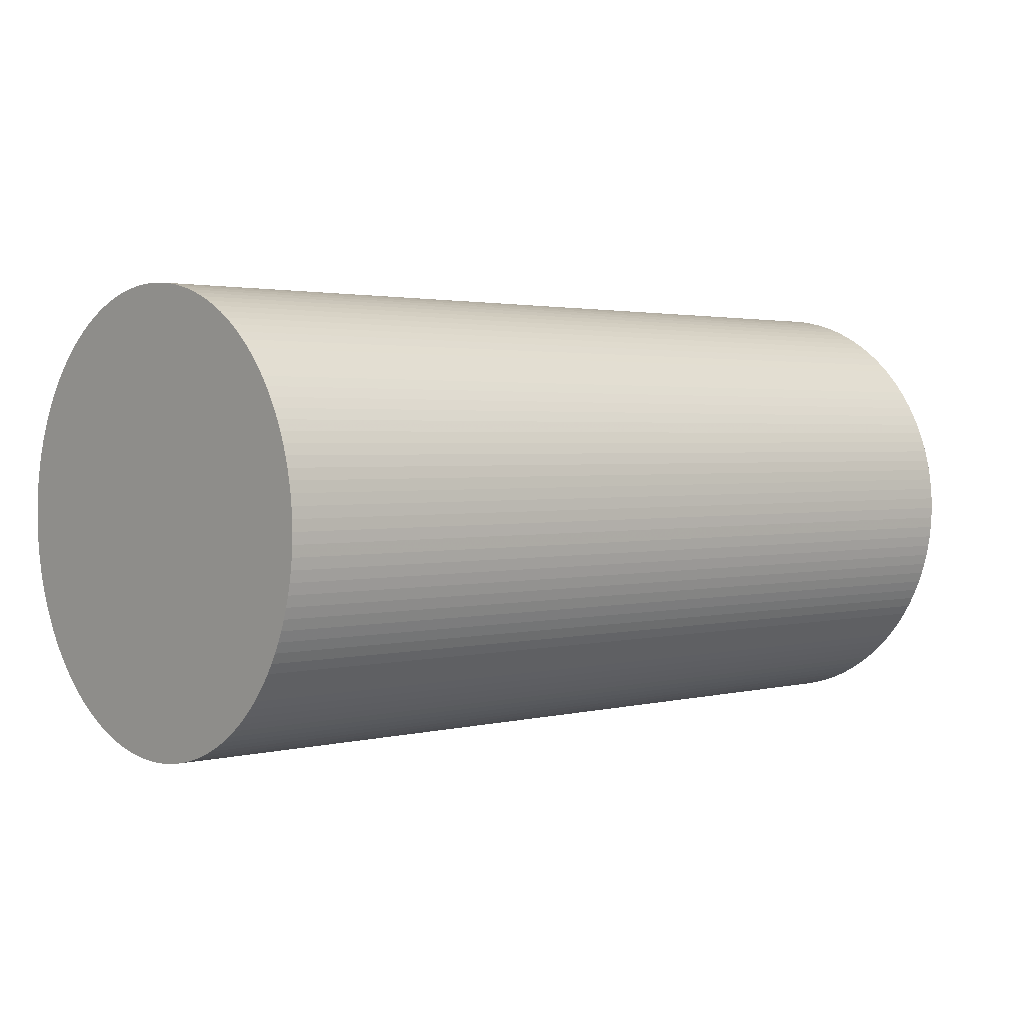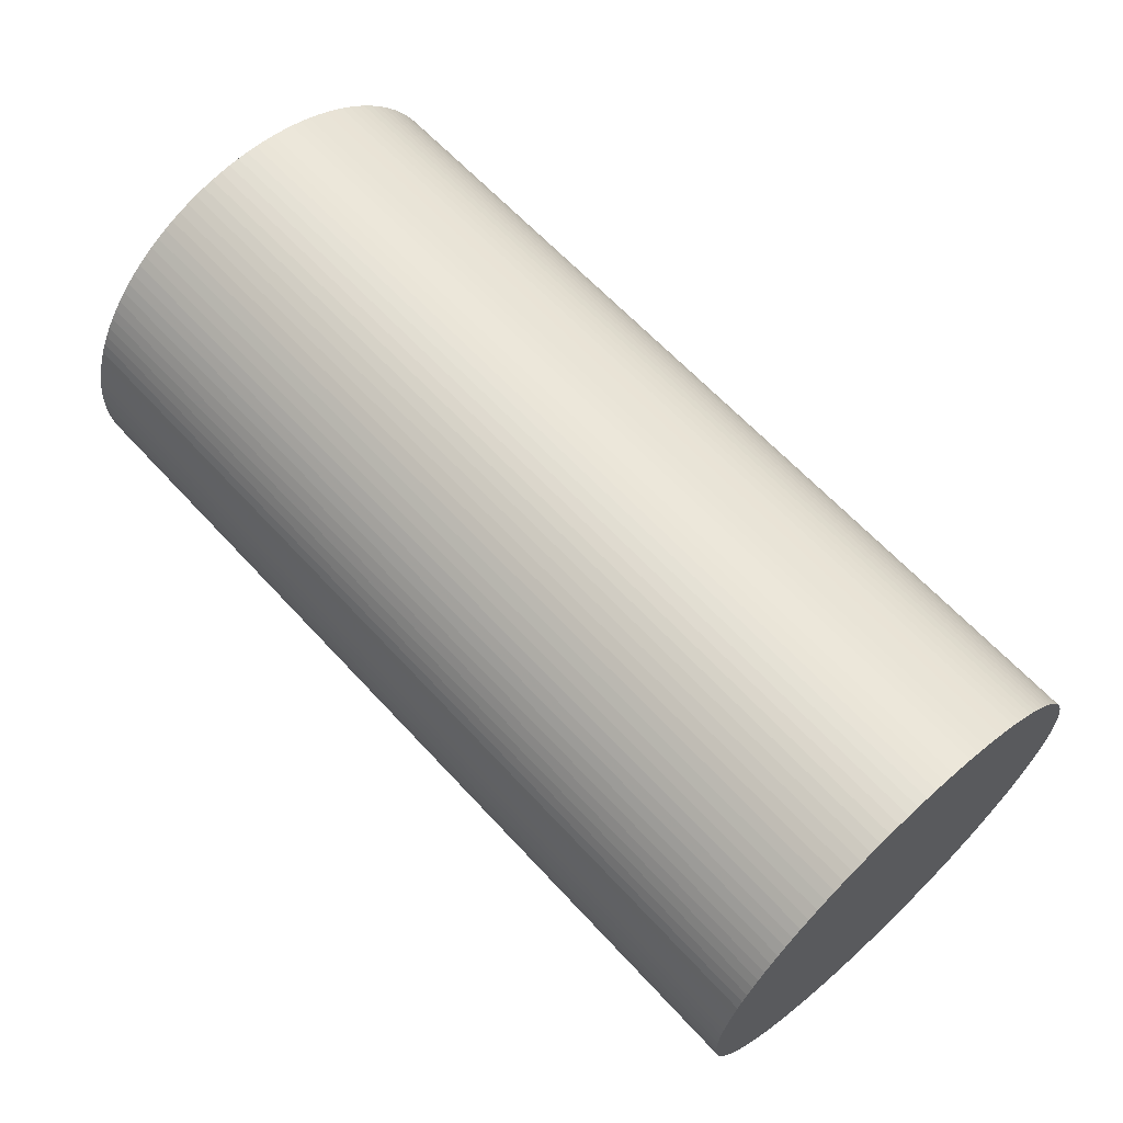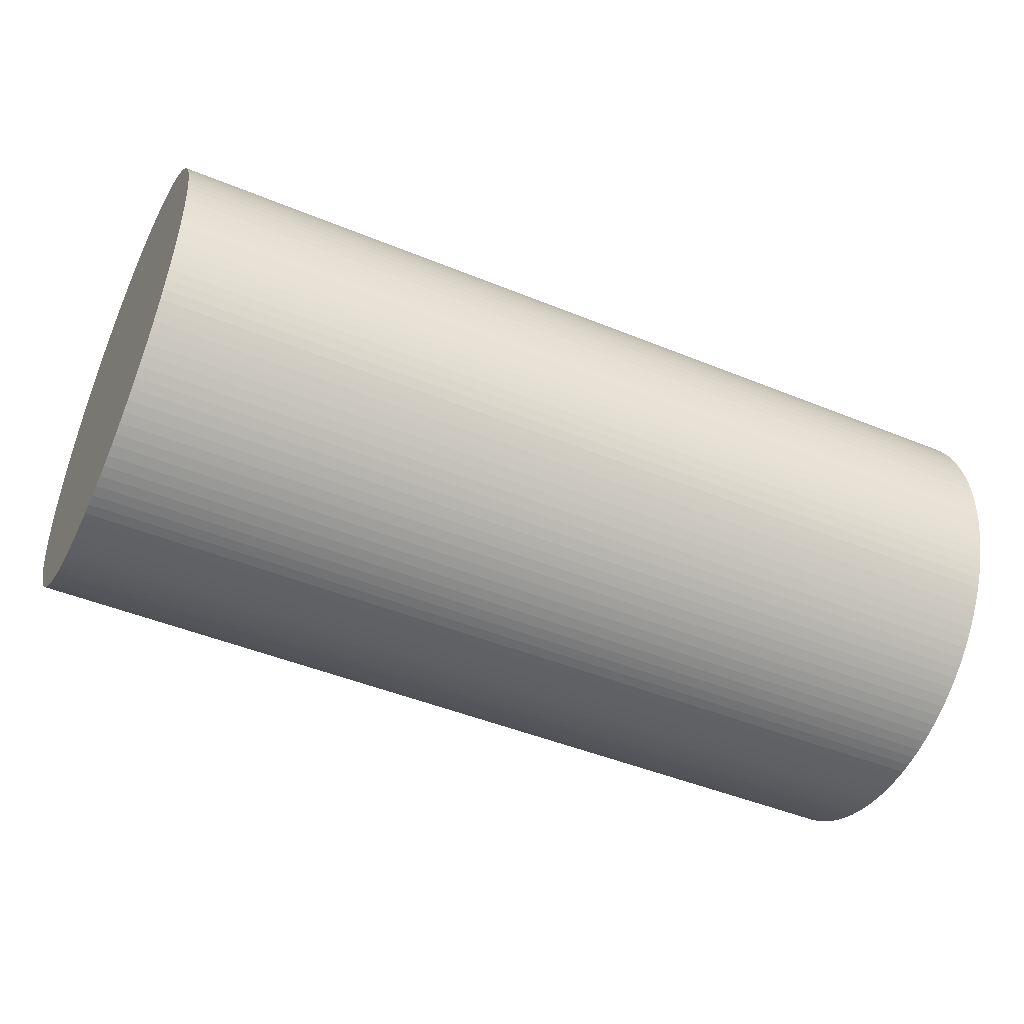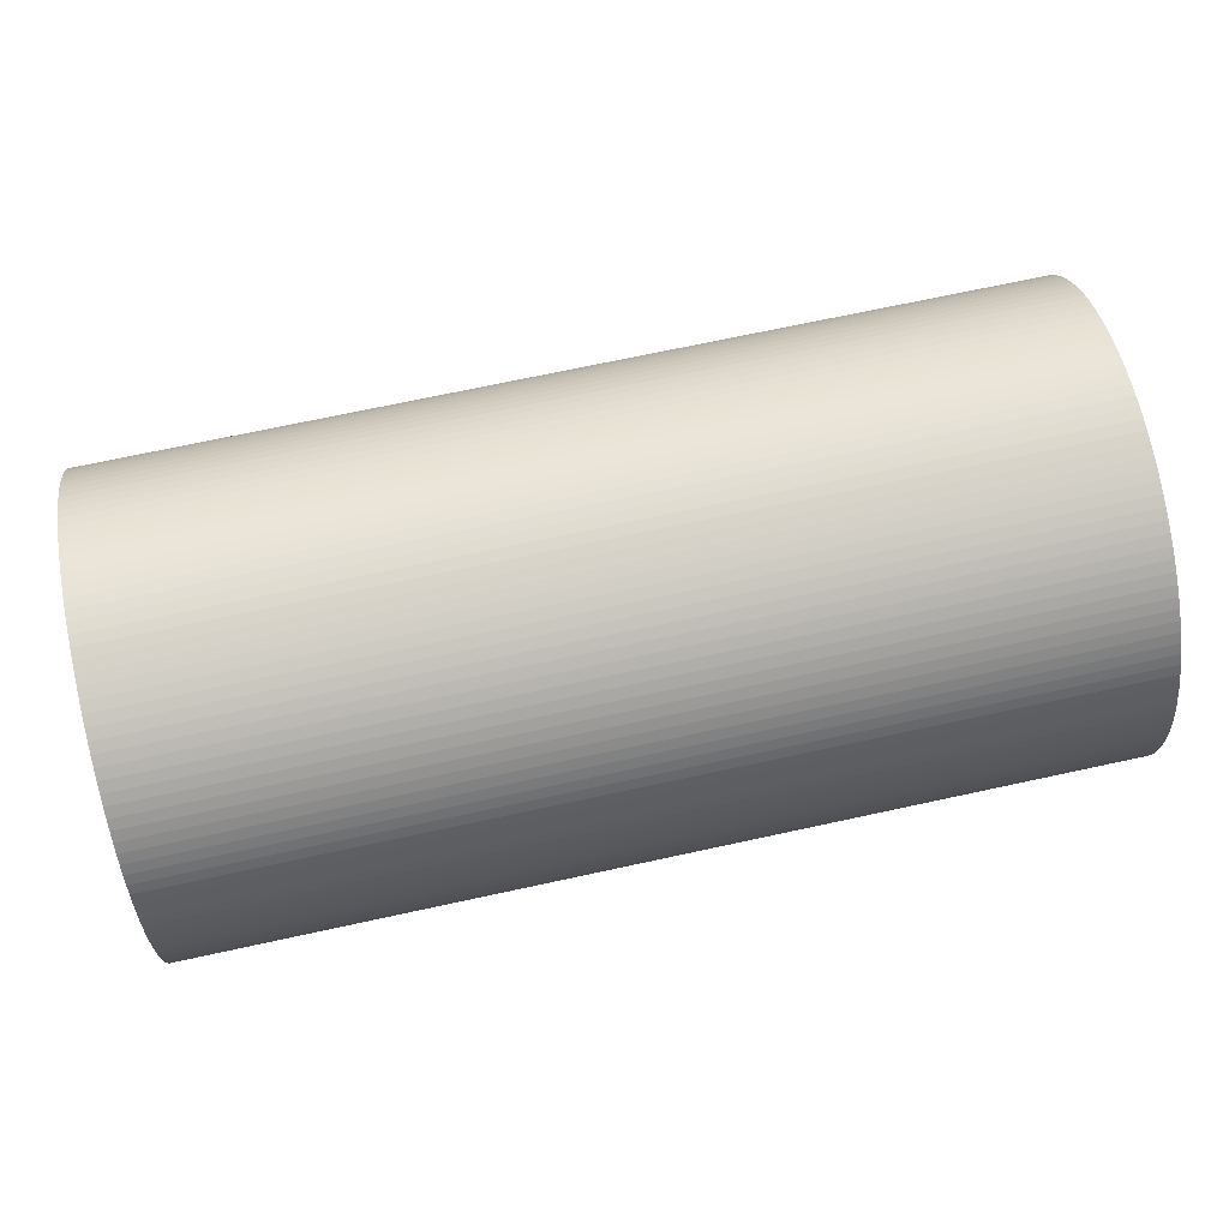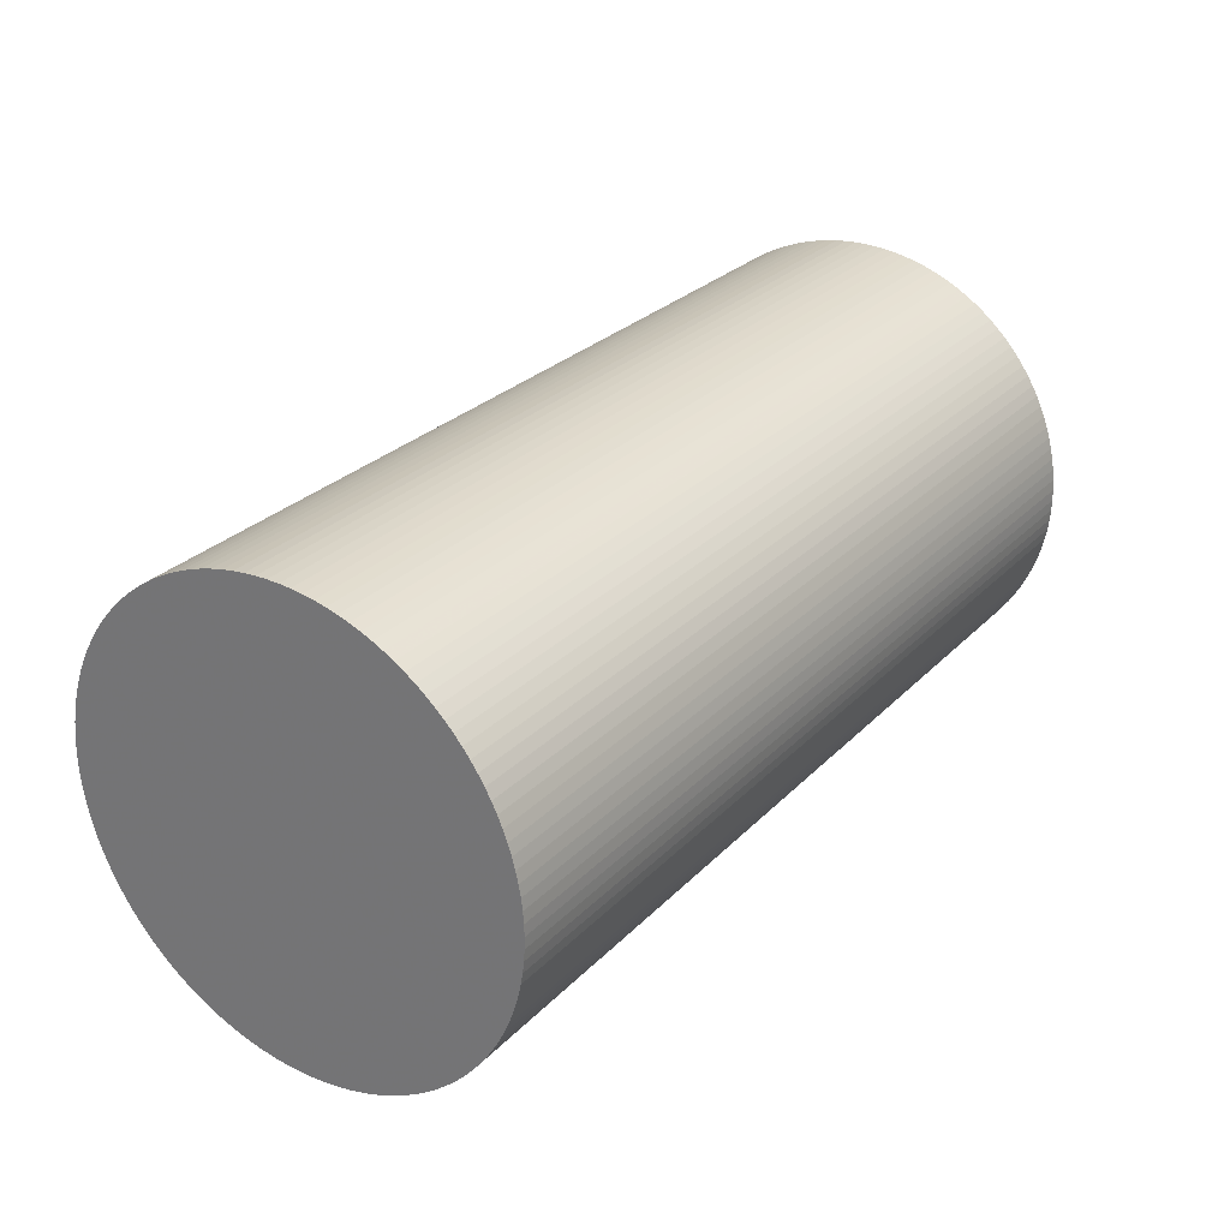
<metadata>
{"format":"obj","ext":"obj","renderer":"f3d","projection":"perspective","resolution":1024,"background":"white","views":[{"elev":2.1,"azim":138.4,"up":"+Y"},{"elev":63.7,"azim":-132.6,"up":"+Z"},{"elev":-46.6,"azim":155.0,"up":"+Y"},{"elev":71.0,"azim":-12.2,"up":"+Z"},{"elev":27.7,"azim":124.0,"up":"+Y"}]}
</metadata>
<code>
v -10 -0 0
v -10 -0 0
v -10 -5 0
v -10 -5 0
v -10 -4.994 0.2453
v -10 -4.994 -0.2453
v -10 -4.976 0.4901
v -10 -4.976 -0.4901
v -10 -4.946 0.7337
v -10 -4.946 -0.7337
v -10 -4.904 0.9755
v -10 -4.904 -0.9755
v -10 -4.85 1.215
v -10 -4.85 -1.215
v -10 -4.785 1.451
v -10 -4.785 -1.451
v -10 -4.708 1.684
v -10 -4.708 -1.684
v -10 -4.619 1.913
v -10 -4.619 -1.913
v -10 -4.52 2.138
v -10 -4.52 -2.138
v -10 -4.41 2.357
v -10 -4.41 -2.357
v -10 -4.289 2.571
v -10 -4.289 -2.571
v -10 -4.157 2.778
v -10 -4.157 -2.778
v -10 -4.016 2.978
v -10 -4.016 -2.978
v -10 -3.865 3.172
v -10 -3.865 -3.172
v -10 -3.705 3.358
v -10 -3.705 -3.358
v -10 -3.535 3.535
v -10 -3.535 -3.535
v -10 -3.358 3.705
v -10 -3.358 -3.705
v -10 -3.172 3.865
v -10 -3.172 -3.865
v -10 -2.978 4.016
v -10 -2.978 -4.016
v -10 -2.778 4.157
v -10 -2.778 -4.157
v -10 -2.571 4.289
v -10 -2.571 -4.289
v -10 -2.357 4.41
v -10 -2.357 -4.41
v -10 -2.138 4.52
v -10 -2.138 -4.52
v -10 -1.913 4.619
v -10 -1.913 -4.619
v -10 -1.684 4.708
v -10 -1.684 -4.708
v -10 -1.451 4.785
v -10 -1.451 -4.785
v -10 -1.215 4.85
v -10 -1.215 -4.85
v -10 -0.9755 4.904
v -10 -0.9755 -4.904
v -10 -0.7337 4.946
v -10 -0.7337 -4.946
v -10 -0.4901 4.976
v -10 -0.4901 -4.976
v -10 -0.2453 4.994
v -10 -0.2453 -4.994
v -10 0 5
v -10 0 -5
v -10 0.2453 4.994
v -10 0.2453 -4.994
v -10 0.4901 4.976
v -10 0.4901 -4.976
v -10 0.7337 4.946
v -10 0.7337 -4.946
v -10 0.9755 4.904
v -10 0.9755 -4.904
v -10 1.215 4.85
v -10 1.215 -4.85
v -10 1.451 4.785
v -10 1.451 -4.785
v -10 1.684 4.708
v -10 1.684 -4.708
v -10 1.913 4.619
v -10 1.913 -4.619
v -10 2.138 4.52
v -10 2.138 -4.52
v -10 2.357 4.41
v -10 2.357 -4.41
v -10 2.571 4.289
v -10 2.571 -4.289
v -10 2.778 4.157
v -10 2.778 -4.157
v -10 2.978 4.016
v -10 2.978 -4.016
v -10 3.172 3.865
v -10 3.172 -3.865
v -10 3.358 3.705
v -10 3.358 -3.705
v -10 3.535 3.535
v -10 3.535 -3.535
v -10 3.705 3.358
v -10 3.705 -3.358
v -10 3.865 3.172
v -10 3.865 -3.172
v -10 4.016 2.978
v -10 4.016 -2.978
v -10 4.157 2.778
v -10 4.157 -2.778
v -10 4.289 2.571
v -10 4.289 -2.571
v -10 4.41 2.357
v -10 4.41 -2.357
v -10 4.52 2.138
v -10 4.52 -2.138
v -10 4.619 1.913
v -10 4.619 -1.913
v -10 4.708 1.684
v -10 4.708 -1.684
v -10 4.785 1.451
v -10 4.785 -1.451
v -10 4.85 1.215
v -10 4.85 -1.215
v -10 4.904 0.9755
v -10 4.904 -0.9755
v -10 4.946 0.7337
v -10 4.946 -0.7337
v -10 4.976 0.4901
v -10 4.976 -0.4901
v -10 4.994 0.2453
v -10 4.994 -0.2453
v -10 5 0
v -10 5 0
v 10 -5 0
v 10 -5 0
v 10 -4.994 0.2453
v 10 -4.994 -0.2453
v 10 -4.976 0.4901
v 10 -4.976 -0.4901
v 10 -4.946 0.7337
v 10 -4.946 -0.7337
v 10 -4.904 0.9755
v 10 -4.904 -0.9755
v 10 -4.85 1.215
v 10 -4.85 -1.215
v 10 -4.785 1.451
v 10 -4.785 -1.451
v 10 -4.708 1.684
v 10 -4.708 -1.684
v 10 -4.619 1.913
v 10 -4.619 -1.913
v 10 -4.52 2.138
v 10 -4.52 -2.138
v 10 -4.41 2.357
v 10 -4.41 -2.357
v 10 -4.289 2.571
v 10 -4.289 -2.571
v 10 -4.157 2.778
v 10 -4.157 -2.778
v 10 -4.016 2.978
v 10 -4.016 -2.978
v 10 -3.865 3.172
v 10 -3.865 -3.172
v 10 -3.705 3.358
v 10 -3.705 -3.358
v 10 -3.535 3.535
v 10 -3.535 -3.535
v 10 -3.358 3.705
v 10 -3.358 -3.705
v 10 -3.172 3.865
v 10 -3.172 -3.865
v 10 -2.978 4.016
v 10 -2.978 -4.016
v 10 -2.778 4.157
v 10 -2.778 -4.157
v 10 -2.571 4.289
v 10 -2.571 -4.289
v 10 -2.357 4.41
v 10 -2.357 -4.41
v 10 -2.138 4.52
v 10 -2.138 -4.52
v 10 -1.913 4.619
v 10 -1.913 -4.619
v 10 -1.684 4.708
v 10 -1.684 -4.708
v 10 -1.451 4.785
v 10 -1.451 -4.785
v 10 -1.215 4.85
v 10 -1.215 -4.85
v 10 -0.9755 4.904
v 10 -0.9755 -4.904
v 10 -0.7337 4.946
v 10 -0.7337 -4.946
v 10 -0.4901 4.976
v 10 -0.4901 -4.976
v 10 -0.2453 4.994
v 10 -0.2453 -4.994
v 10 0 5
v 10 0 -5
v 10 0.2453 4.994
v 10 0.2453 -4.994
v 10 0.4901 4.976
v 10 0.4901 -4.976
v 10 0.7337 4.946
v 10 0.7337 -4.946
v 10 0.9755 4.904
v 10 0.9755 -4.904
v 10 1.215 4.85
v 10 1.215 -4.85
v 10 1.451 4.785
v 10 1.451 -4.785
v 10 1.684 4.708
v 10 1.684 -4.708
v 10 1.913 4.619
v 10 1.913 -4.619
v 10 2.138 4.52
v 10 2.138 -4.52
v 10 2.357 4.41
v 10 2.357 -4.41
v 10 2.571 4.289
v 10 2.571 -4.289
v 10 2.778 4.157
v 10 2.778 -4.157
v 10 2.978 4.016
v 10 2.978 -4.016
v 10 3.172 3.865
v 10 3.172 -3.865
v 10 3.358 3.705
v 10 3.358 -3.705
v 10 3.535 3.535
v 10 3.535 -3.535
v 10 3.705 3.358
v 10 3.705 -3.358
v 10 3.865 3.172
v 10 3.865 -3.172
v 10 4.016 2.978
v 10 4.016 -2.978
v 10 4.157 2.778
v 10 4.157 -2.778
v 10 4.289 2.571
v 10 4.289 -2.571
v 10 4.41 2.357
v 10 4.41 -2.357
v 10 4.52 2.138
v 10 4.52 -2.138
v 10 4.619 1.913
v 10 4.619 -1.913
v 10 4.708 1.684
v 10 4.708 -1.684
v 10 4.785 1.451
v 10 4.785 -1.451
v 10 4.85 1.215
v 10 4.85 -1.215
v 10 4.904 0.9755
v 10 4.904 -0.9755
v 10 4.946 0.7337
v 10 4.946 -0.7337
v 10 4.976 0.4901
v 10 4.976 -0.4901
v 10 4.994 0.2453
v 10 4.994 -0.2453
v 10 5 0
v 10 5 0
v 10 -0 0
v 10 -0 0
f 2 4 6
f 2 6 8
f 2 8 10
f 2 10 12
f 2 12 14
f 2 14 16
f 2 16 18
f 2 18 20
f 2 20 22
f 2 22 24
f 2 24 26
f 2 26 28
f 2 28 30
f 2 30 32
f 2 32 34
f 2 34 36
f 2 36 38
f 2 38 40
f 2 40 42
f 2 42 44
f 2 44 46
f 2 46 48
f 2 48 50
f 2 50 52
f 2 52 54
f 2 54 56
f 2 56 58
f 2 58 60
f 2 60 62
f 2 62 64
f 2 64 66
f 2 66 68
f 2 68 70
f 2 70 72
f 2 72 74
f 2 74 76
f 2 76 78
f 2 78 80
f 2 80 82
f 2 82 84
f 2 84 86
f 2 86 88
f 2 88 90
f 2 90 92
f 2 92 94
f 2 94 96
f 2 96 98
f 2 98 100
f 2 100 102
f 2 102 104
f 2 104 106
f 2 106 108
f 2 108 110
f 2 110 112
f 2 112 114
f 2 114 116
f 2 116 118
f 2 118 120
f 2 120 122
f 2 122 124
f 2 124 126
f 2 126 128
f 2 128 130
f 2 130 132
f 3 1 5
f 5 1 7
f 7 1 9
f 9 1 11
f 11 1 13
f 13 1 15
f 15 1 17
f 17 1 19
f 19 1 21
f 21 1 23
f 23 1 25
f 25 1 27
f 27 1 29
f 29 1 31
f 31 1 33
f 33 1 35
f 35 1 37
f 37 1 39
f 39 1 41
f 41 1 43
f 43 1 45
f 45 1 47
f 47 1 49
f 49 1 51
f 51 1 53
f 53 1 55
f 55 1 57
f 57 1 59
f 59 1 61
f 61 1 63
f 63 1 65
f 65 1 67
f 67 1 69
f 69 1 71
f 71 1 73
f 73 1 75
f 75 1 77
f 77 1 79
f 79 1 81
f 81 1 83
f 83 1 85
f 85 1 87
f 87 1 89
f 89 1 91
f 91 1 93
f 93 1 95
f 95 1 97
f 97 1 99
f 99 1 101
f 101 1 103
f 103 1 105
f 105 1 107
f 107 1 109
f 109 1 111
f 111 1 113
f 113 1 115
f 115 1 117
f 117 1 119
f 119 1 121
f 121 1 123
f 123 1 125
f 125 1 127
f 127 1 129
f 129 1 131
f 4 134 6
f 6 134 136
f 6 136 8
f 8 136 138
f 8 138 10
f 10 138 140
f 10 140 12
f 12 140 142
f 12 142 14
f 14 142 144
f 14 144 16
f 16 144 146
f 16 146 18
f 18 146 148
f 18 148 20
f 20 148 150
f 20 150 22
f 22 150 152
f 22 152 24
f 24 152 154
f 24 154 26
f 26 154 156
f 26 156 28
f 28 156 158
f 28 158 30
f 30 158 160
f 30 160 32
f 32 160 162
f 32 162 34
f 34 162 164
f 34 164 36
f 36 164 166
f 36 166 38
f 38 166 168
f 38 168 40
f 40 168 170
f 40 170 42
f 42 170 172
f 42 172 44
f 44 172 174
f 44 174 46
f 46 174 176
f 46 176 48
f 48 176 178
f 48 178 50
f 50 178 180
f 50 180 52
f 52 180 182
f 52 182 54
f 54 182 184
f 54 184 56
f 56 184 186
f 56 186 58
f 58 186 188
f 58 188 60
f 60 188 190
f 60 190 62
f 62 190 192
f 62 192 64
f 64 192 194
f 64 194 66
f 66 194 196
f 66 196 68
f 68 196 198
f 68 198 70
f 70 198 200
f 70 200 72
f 72 200 202
f 72 202 74
f 74 202 204
f 74 204 76
f 76 204 206
f 76 206 78
f 78 206 208
f 78 208 80
f 80 208 210
f 80 210 82
f 82 210 212
f 82 212 84
f 84 212 214
f 84 214 86
f 86 214 216
f 86 216 88
f 88 216 218
f 88 218 90
f 90 218 220
f 90 220 92
f 92 220 222
f 92 222 94
f 94 222 224
f 94 224 96
f 96 224 226
f 96 226 98
f 98 226 228
f 98 228 100
f 100 228 230
f 100 230 102
f 102 230 232
f 102 232 104
f 104 232 234
f 104 234 106
f 106 234 236
f 106 236 108
f 108 236 238
f 108 238 110
f 110 238 240
f 110 240 112
f 112 240 242
f 112 242 114
f 114 242 244
f 114 244 116
f 116 244 246
f 116 246 118
f 118 246 248
f 118 248 120
f 120 248 250
f 120 250 122
f 122 250 252
f 122 252 124
f 124 252 254
f 124 254 126
f 126 254 256
f 126 256 128
f 128 256 258
f 128 258 130
f 130 258 260
f 130 260 132
f 132 260 262
f 133 3 5
f 133 5 135
f 135 5 7
f 135 7 137
f 137 7 9
f 137 9 139
f 139 9 11
f 139 11 141
f 141 11 13
f 141 13 143
f 143 13 15
f 143 15 145
f 145 15 17
f 145 17 147
f 147 17 19
f 147 19 149
f 149 19 21
f 149 21 151
f 151 21 23
f 151 23 153
f 153 23 25
f 153 25 155
f 155 25 27
f 155 27 157
f 157 27 29
f 157 29 159
f 159 29 31
f 159 31 161
f 161 31 33
f 161 33 163
f 163 33 35
f 163 35 165
f 165 35 37
f 165 37 167
f 167 37 39
f 167 39 169
f 169 39 41
f 169 41 171
f 171 41 43
f 171 43 173
f 173 43 45
f 173 45 175
f 175 45 47
f 175 47 177
f 177 47 49
f 177 49 179
f 179 49 51
f 179 51 181
f 181 51 53
f 181 53 183
f 183 53 55
f 183 55 185
f 185 55 57
f 185 57 187
f 187 57 59
f 187 59 189
f 189 59 61
f 189 61 191
f 191 61 63
f 191 63 193
f 193 63 65
f 193 65 195
f 195 65 67
f 195 67 197
f 197 67 69
f 197 69 199
f 199 69 71
f 199 71 201
f 201 71 73
f 201 73 203
f 203 73 75
f 203 75 205
f 205 75 77
f 205 77 207
f 207 77 79
f 207 79 209
f 209 79 81
f 209 81 211
f 211 81 83
f 211 83 213
f 213 83 85
f 213 85 215
f 215 85 87
f 215 87 217
f 217 87 89
f 217 89 219
f 219 89 91
f 219 91 221
f 221 91 93
f 221 93 223
f 223 93 95
f 223 95 225
f 225 95 97
f 225 97 227
f 227 97 99
f 227 99 229
f 229 99 101
f 229 101 231
f 231 101 103
f 231 103 233
f 233 103 105
f 233 105 235
f 235 105 107
f 235 107 237
f 237 107 109
f 237 109 239
f 239 109 111
f 239 111 241
f 241 111 113
f 241 113 243
f 243 113 115
f 243 115 245
f 245 115 117
f 245 117 247
f 247 117 119
f 247 119 249
f 249 119 121
f 249 121 251
f 251 121 123
f 251 123 253
f 253 123 125
f 253 125 255
f 255 125 127
f 255 127 257
f 257 127 129
f 257 129 259
f 259 129 131
f 259 131 261
f 134 264 136
f 136 264 138
f 138 264 140
f 140 264 142
f 142 264 144
f 144 264 146
f 146 264 148
f 148 264 150
f 150 264 152
f 152 264 154
f 154 264 156
f 156 264 158
f 158 264 160
f 160 264 162
f 162 264 164
f 164 264 166
f 166 264 168
f 168 264 170
f 170 264 172
f 172 264 174
f 174 264 176
f 176 264 178
f 178 264 180
f 180 264 182
f 182 264 184
f 184 264 186
f 186 264 188
f 188 264 190
f 190 264 192
f 192 264 194
f 194 264 196
f 196 264 198
f 198 264 200
f 200 264 202
f 202 264 204
f 204 264 206
f 206 264 208
f 208 264 210
f 210 264 212
f 212 264 214
f 214 264 216
f 216 264 218
f 218 264 220
f 220 264 222
f 222 264 224
f 224 264 226
f 226 264 228
f 228 264 230
f 230 264 232
f 232 264 234
f 234 264 236
f 236 264 238
f 238 264 240
f 240 264 242
f 242 264 244
f 244 264 246
f 246 264 248
f 248 264 250
f 250 264 252
f 252 264 254
f 254 264 256
f 256 264 258
f 258 264 260
f 260 264 262
f 263 133 135
f 263 135 137
f 263 137 139
f 263 139 141
f 263 141 143
f 263 143 145
f 263 145 147
f 263 147 149
f 263 149 151
f 263 151 153
f 263 153 155
f 263 155 157
f 263 157 159
f 263 159 161
f 263 161 163
f 263 163 165
f 263 165 167
f 263 167 169
f 263 169 171
f 263 171 173
f 263 173 175
f 263 175 177
f 263 177 179
f 263 179 181
f 263 181 183
f 263 183 185
f 263 185 187
f 263 187 189
f 263 189 191
f 263 191 193
f 263 193 195
f 263 195 197
f 263 197 199
f 263 199 201
f 263 201 203
f 263 203 205
f 263 205 207
f 263 207 209
f 263 209 211
f 263 211 213
f 263 213 215
f 263 215 217
f 263 217 219
f 263 219 221
f 263 221 223
f 263 223 225
f 263 225 227
f 263 227 229
f 263 229 231
f 263 231 233
f 263 233 235
f 263 235 237
f 263 237 239
f 263 239 241
f 263 241 243
f 263 243 245
f 263 245 247
f 263 247 249
f 263 249 251
f 263 251 253
f 263 253 255
f 263 255 257
f 263 257 259
f 263 259 261

</code>
